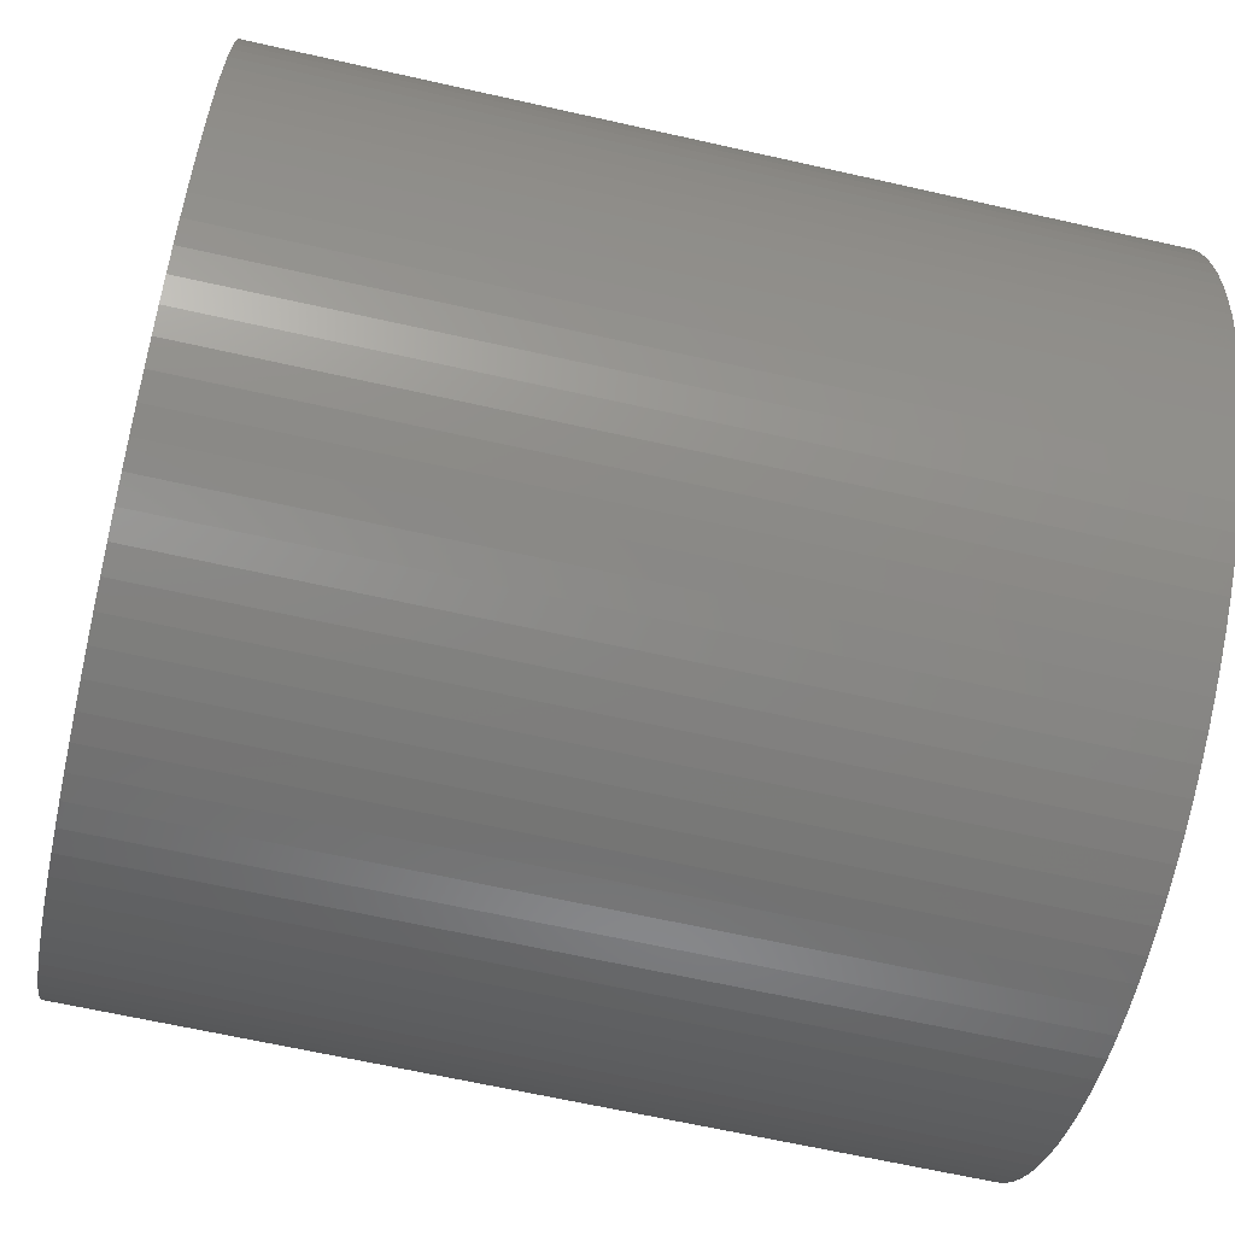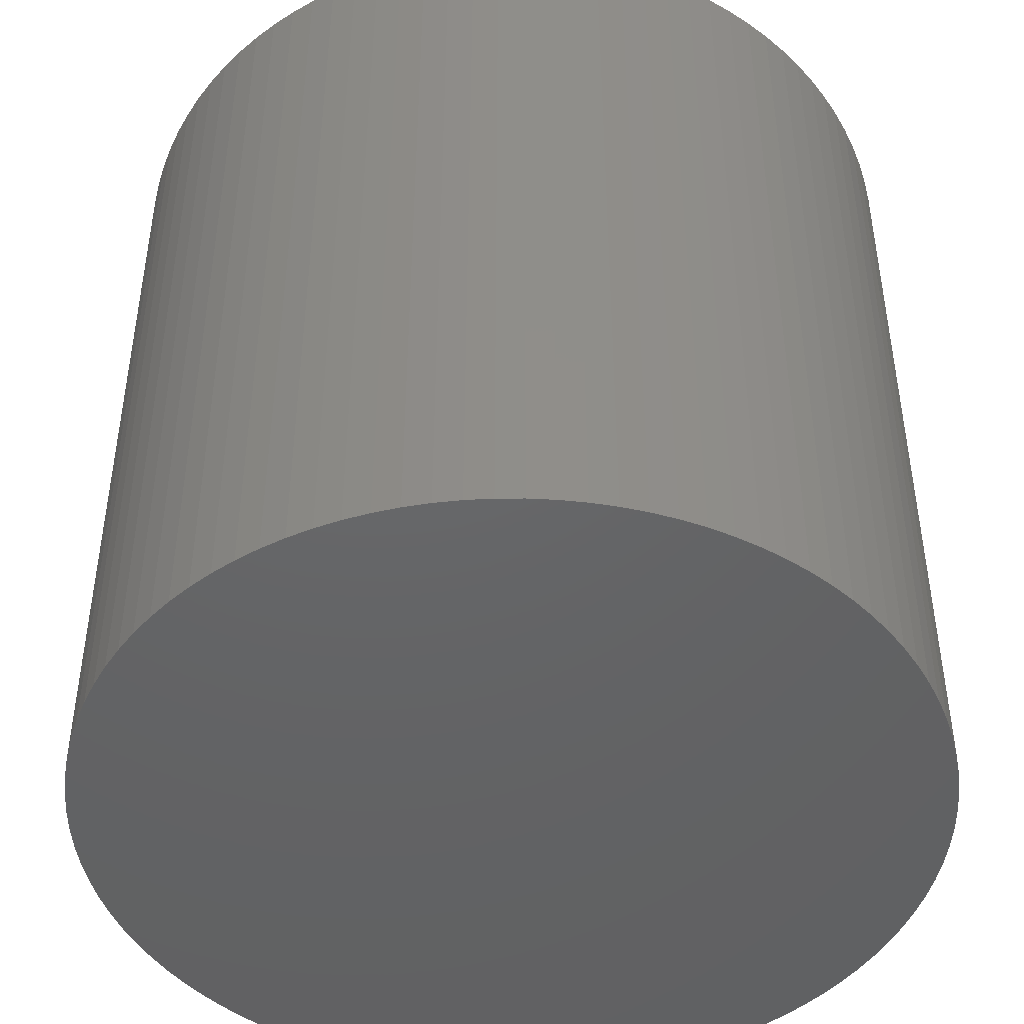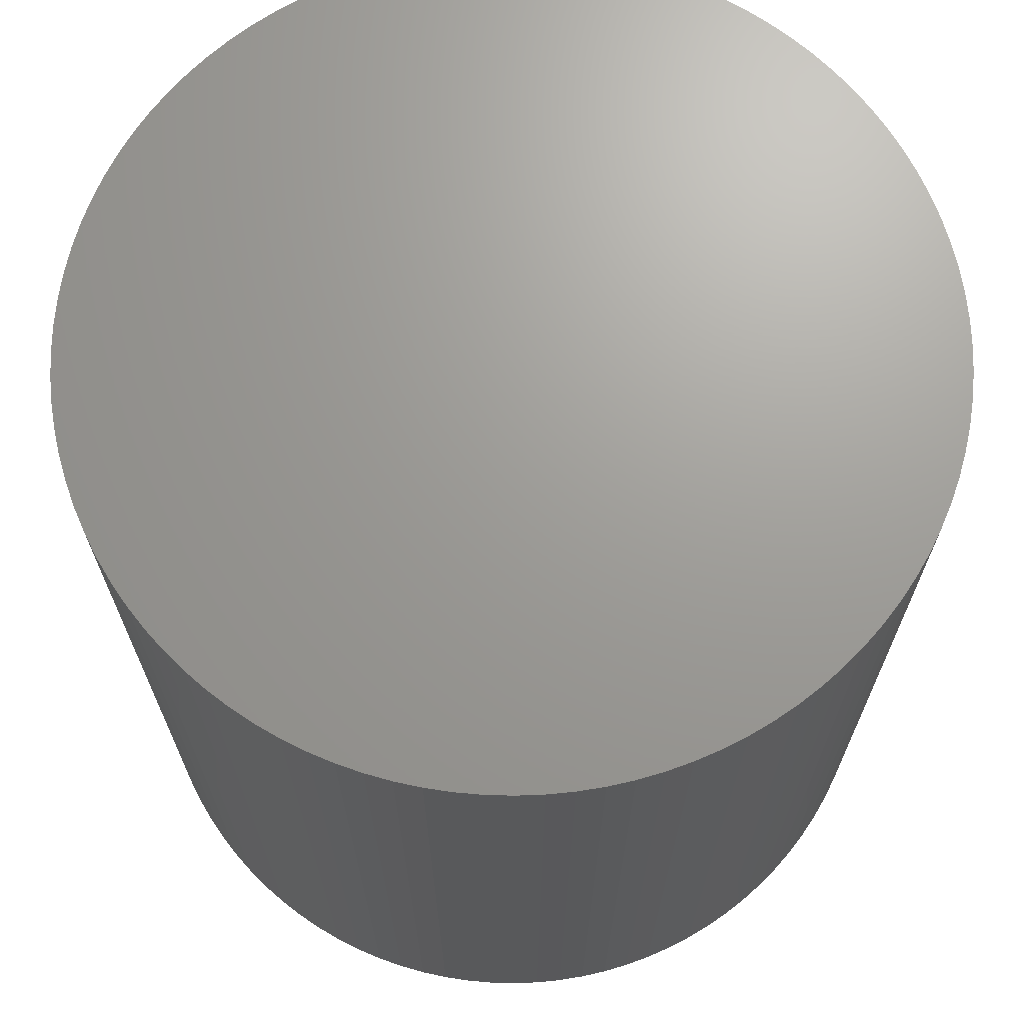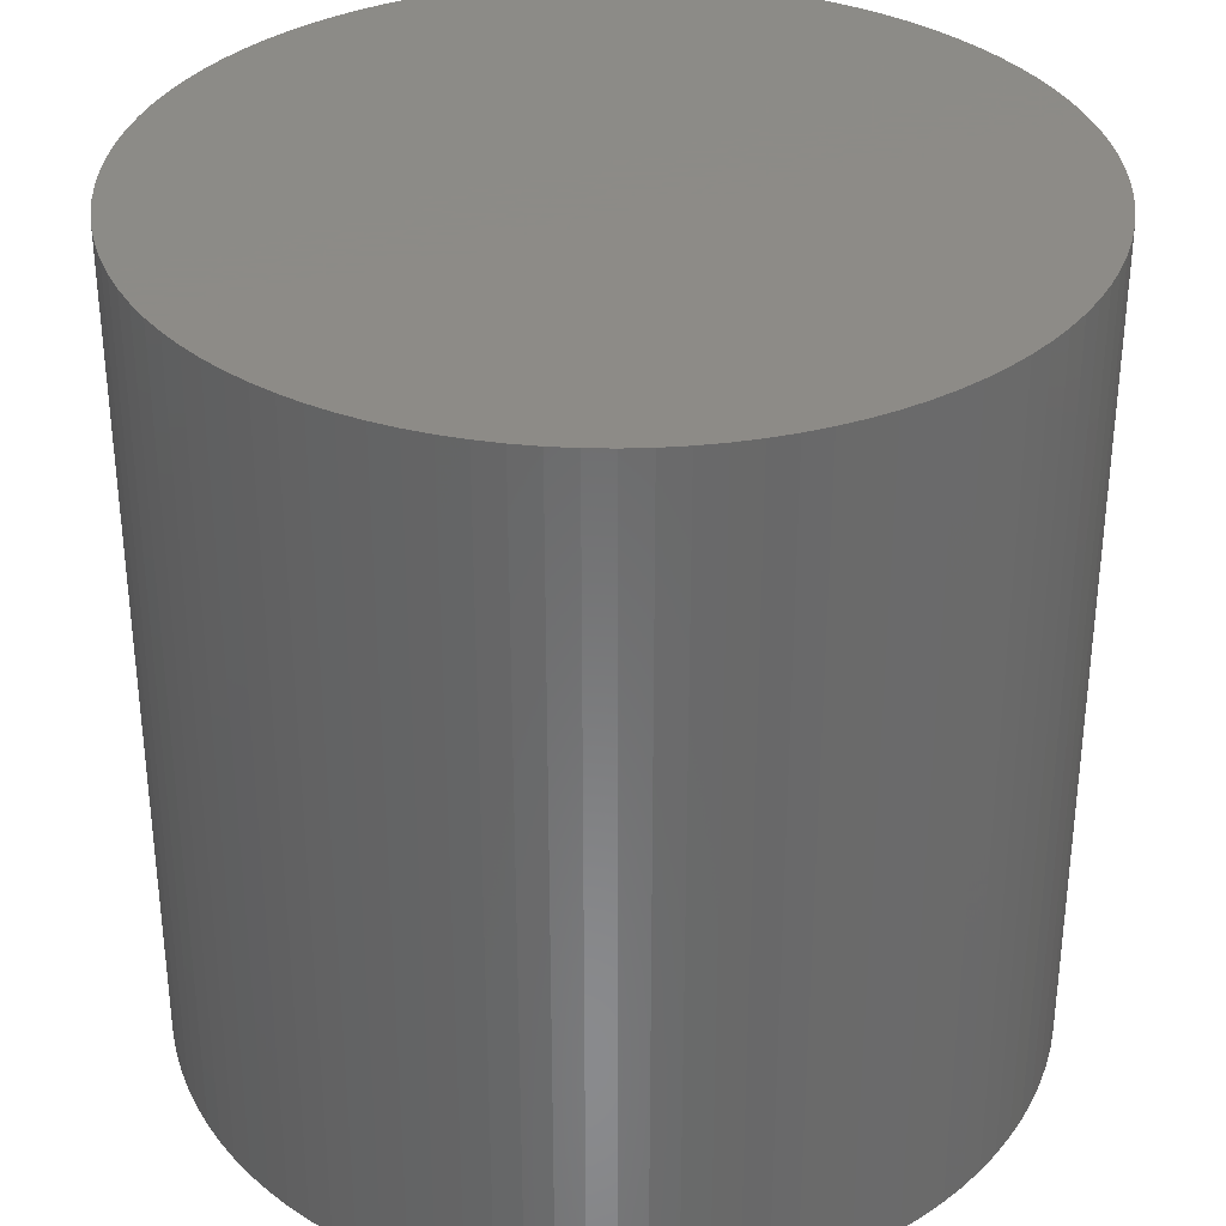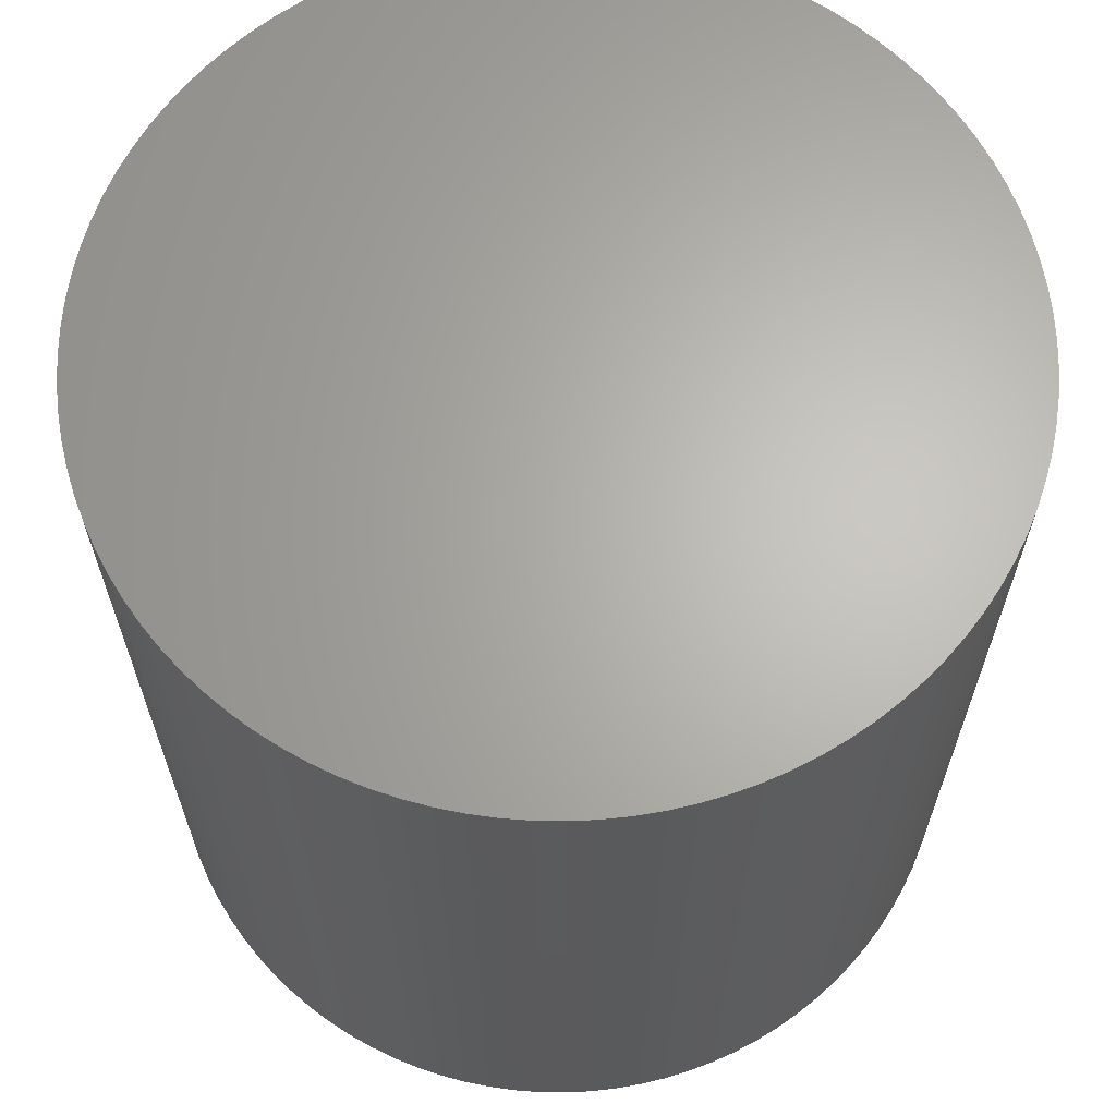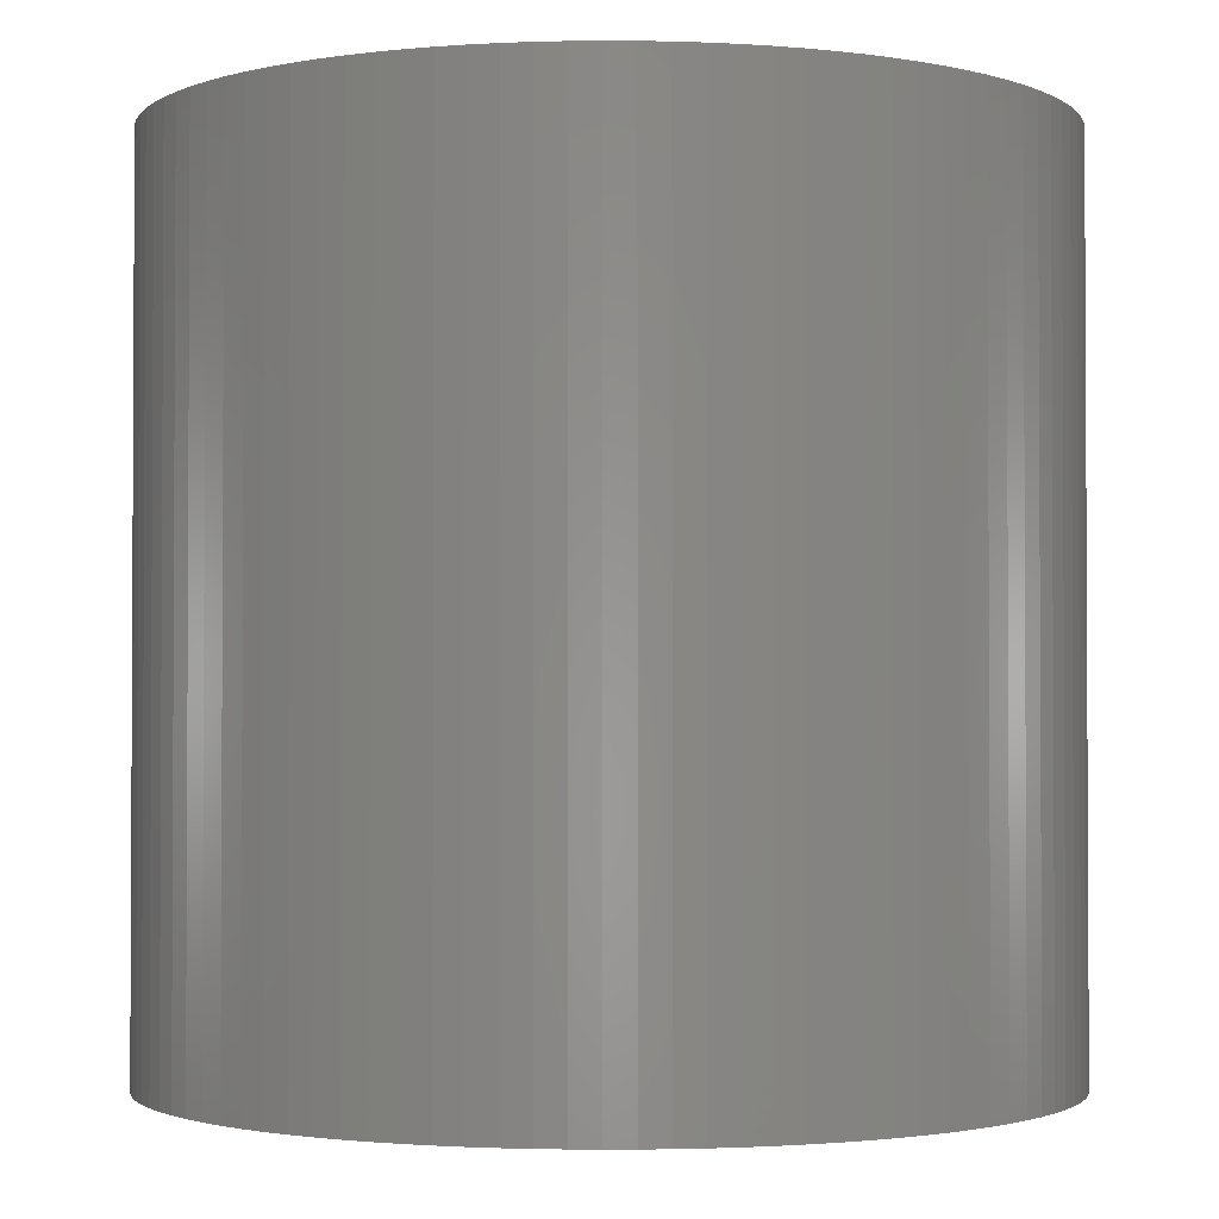
<metadata>
{"format":"stl","ext":"stl","renderer":"f3d","projection":"perspective","resolution":1024,"background":"white","views":[{"elev":-65.0,"azim":-102.8,"up":"+Y"},{"elev":-46.1,"azim":-124.0,"up":"+Z"},{"elev":69.1,"azim":3.3,"up":"+Z"},{"elev":33.8,"azim":-162.5,"up":"+Z"},{"elev":65.2,"azim":96.3,"up":"+Z"},{"elev":-1.8,"azim":-46.1,"up":"+Z"}]}
</metadata>
<code>
# stl→obj: 200 verts, 396 faces
v 1 0 1
v 0.998 0.06279 -1
v 0.998 0.06279 1
v 1 0 -1
v 0.9921 0.1253 -1
v 0.9921 0.1253 1
v 0.9823 0.1874 -1
v 0.9823 0.1874 1
v 0.9686 0.2487 -1
v 0.9686 0.2487 1
v 0.9511 0.309 -1
v 0.9511 0.309 1
v 0.9298 0.3681 -1
v 0.9298 0.3681 1
v 0.9048 0.4258 -1
v 0.9048 0.4258 1
v 0.8763 0.4818 -1
v 0.8763 0.4818 1
v 0.8443 0.5358 -1
v 0.8443 0.5358 1
v 0.809 0.5878 -1
v 0.809 0.5878 1
v 0.7705 0.6374 -1
v 0.7705 0.6374 1
v 0.729 0.6845 -1
v 0.729 0.6845 1
v 0.6845 0.729 -1
v 0.6845 0.729 1
v 0.6374 0.7705 1
v 0.6374 0.7705 -1
v 0.5878 0.809 1
v 0.5878 0.809 -1
v 0.5358 0.8443 1
v 0.5358 0.8443 -1
v 0.4818 0.8763 1
v 0.4818 0.8763 -1
v 0.4258 0.9048 1
v 0.4258 0.9048 -1
v 0.3681 0.9298 1
v 0.3681 0.9298 -1
v 0.309 0.9511 1
v 0.309 0.9511 -1
v 0.2487 0.9686 1
v 0.2487 0.9686 -1
v 0.1874 0.9823 1
v 0.1874 0.9823 -1
v 0.1253 0.9921 1
v 0.1253 0.9921 -1
v 0.06279 0.998 1
v 0.06279 0.998 -1
v 0 1 1
v 0 1 -1
v -0.06279 0.998 1
v -0.06279 0.998 -1
v -0.1253 0.9921 1
v -0.1253 0.9921 -1
v -0.1874 0.9823 1
v -0.1874 0.9823 -1
v -0.2487 0.9686 1
v -0.2487 0.9686 -1
v -0.309 0.9511 1
v -0.309 0.9511 -1
v -0.3681 0.9298 1
v -0.3681 0.9298 -1
v -0.4258 0.9048 1
v -0.4258 0.9048 -1
v -0.4818 0.8763 1
v -0.4818 0.8763 -1
v -0.5358 0.8443 1
v -0.5358 0.8443 -1
v -0.5878 0.809 1
v -0.5878 0.809 -1
v -0.6374 0.7705 1
v -0.6374 0.7705 -1
v -0.6845 0.729 1
v -0.6845 0.729 -1
v -0.729 0.6845 -1
v -0.729 0.6845 1
v -0.7705 0.6374 -1
v -0.7705 0.6374 1
v -0.809 0.5878 -1
v -0.809 0.5878 1
v -0.8443 0.5358 -1
v -0.8443 0.5358 1
v -0.8763 0.4818 -1
v -0.8763 0.4818 1
v -0.9048 0.4258 -1
v -0.9048 0.4258 1
v -0.9298 0.3681 -1
v -0.9298 0.3681 1
v -0.9511 0.309 -1
v -0.9511 0.309 1
v -0.9686 0.2487 -1
v -0.9686 0.2487 1
v -0.9823 0.1874 -1
v -0.9823 0.1874 1
v -0.9921 0.1253 -1
v -0.9921 0.1253 1
v -0.998 0.06279 -1
v -0.998 0.06279 1
v -1 -0 -1
v -1 -0 1
v -0.998 -0.06279 -1
v -0.998 -0.06279 1
v -0.9921 -0.1253 -1
v -0.9921 -0.1253 1
v -0.9823 -0.1874 -1
v -0.9823 -0.1874 1
v -0.9686 -0.2487 -1
v -0.9686 -0.2487 1
v -0.9511 -0.309 -1
v -0.9511 -0.309 1
v -0.9298 -0.3681 -1
v -0.9298 -0.3681 1
v -0.9048 -0.4258 -1
v -0.9048 -0.4258 1
v -0.8763 -0.4818 -1
v -0.8763 -0.4818 1
v -0.8443 -0.5358 -1
v -0.8443 -0.5358 1
v -0.809 -0.5878 -1
v -0.809 -0.5878 1
v -0.7705 -0.6374 -1
v -0.7705 -0.6374 1
v -0.729 -0.6845 -1
v -0.729 -0.6845 1
v -0.6845 -0.729 -1
v -0.6845 -0.729 1
v -0.6374 -0.7705 1
v -0.6374 -0.7705 -1
v -0.5878 -0.809 1
v -0.5878 -0.809 -1
v -0.5358 -0.8443 1
v -0.5358 -0.8443 -1
v -0.4818 -0.8763 1
v -0.4818 -0.8763 -1
v -0.4258 -0.9048 1
v -0.4258 -0.9048 -1
v -0.3681 -0.9298 1
v -0.3681 -0.9298 -1
v -0.309 -0.9511 1
v -0.309 -0.9511 -1
v -0.2487 -0.9686 1
v -0.2487 -0.9686 -1
v -0.1874 -0.9823 1
v -0.1874 -0.9823 -1
v -0.1253 -0.9921 1
v -0.1253 -0.9921 -1
v -0.06279 -0.998 1
v -0.06279 -0.998 -1
v -0 -1 1
v -0 -1 -1
v 0.06279 -0.998 1
v 0.06279 -0.998 -1
v 0.1253 -0.9921 1
v 0.1253 -0.9921 -1
v 0.1874 -0.9823 1
v 0.1874 -0.9823 -1
v 0.2487 -0.9686 1
v 0.2487 -0.9686 -1
v 0.309 -0.9511 1
v 0.309 -0.9511 -1
v 0.3681 -0.9298 1
v 0.3681 -0.9298 -1
v 0.4258 -0.9048 1
v 0.4258 -0.9048 -1
v 0.4818 -0.8763 1
v 0.4818 -0.8763 -1
v 0.5358 -0.8443 1
v 0.5358 -0.8443 -1
v 0.5878 -0.809 1
v 0.5878 -0.809 -1
v 0.6374 -0.7705 1
v 0.6374 -0.7705 -1
v 0.6845 -0.729 1
v 0.6845 -0.729 -1
v 0.729 -0.6845 -1
v 0.729 -0.6845 1
v 0.7705 -0.6374 -1
v 0.7705 -0.6374 1
v 0.809 -0.5878 -1
v 0.809 -0.5878 1
v 0.8443 -0.5358 -1
v 0.8443 -0.5358 1
v 0.8763 -0.4818 -1
v 0.8763 -0.4818 1
v 0.9048 -0.4258 -1
v 0.9048 -0.4258 1
v 0.9298 -0.3681 -1
v 0.9298 -0.3681 1
v 0.9511 -0.309 -1
v 0.9511 -0.309 1
v 0.9686 -0.2487 -1
v 0.9686 -0.2487 1
v 0.9823 -0.1874 -1
v 0.9823 -0.1874 1
v 0.9921 -0.1253 -1
v 0.9921 -0.1253 1
v 0.998 -0.06279 -1
v 0.998 -0.06279 1
f 1 2 3
f 2 1 4
f 3 5 6
f 5 3 2
f 6 7 8
f 7 6 5
f 8 9 10
f 9 8 7
f 10 11 12
f 11 10 9
f 12 13 14
f 13 12 11
f 14 15 16
f 15 14 13
f 16 17 18
f 17 16 15
f 18 19 20
f 19 18 17
f 20 21 22
f 21 20 19
f 22 23 24
f 23 22 21
f 24 25 26
f 25 24 23
f 26 27 28
f 27 26 25
f 27 29 28
f 29 27 30
f 30 31 29
f 31 30 32
f 32 33 31
f 33 32 34
f 34 35 33
f 35 34 36
f 36 37 35
f 37 36 38
f 38 39 37
f 39 38 40
f 40 41 39
f 41 40 42
f 42 43 41
f 43 42 44
f 44 45 43
f 45 44 46
f 46 47 45
f 47 46 48
f 48 49 47
f 49 48 50
f 50 51 49
f 51 50 52
f 52 53 51
f 53 52 54
f 54 55 53
f 55 54 56
f 56 57 55
f 57 56 58
f 58 59 57
f 59 58 60
f 60 61 59
f 61 60 62
f 62 63 61
f 63 62 64
f 64 65 63
f 65 64 66
f 66 67 65
f 67 66 68
f 68 69 67
f 69 68 70
f 70 71 69
f 71 70 72
f 72 73 71
f 73 72 74
f 74 75 73
f 75 74 76
f 77 75 76
f 75 77 78
f 79 78 77
f 78 79 80
f 81 80 79
f 80 81 82
f 83 82 81
f 82 83 84
f 85 84 83
f 84 85 86
f 87 86 85
f 86 87 88
f 89 88 87
f 88 89 90
f 91 90 89
f 90 91 92
f 93 92 91
f 92 93 94
f 95 94 93
f 94 95 96
f 97 96 95
f 96 97 98
f 99 98 97
f 98 99 100
f 101 100 99
f 100 101 102
f 103 102 101
f 102 103 104
f 105 104 103
f 104 105 106
f 107 106 105
f 106 107 108
f 109 108 107
f 108 109 110
f 111 110 109
f 110 111 112
f 113 112 111
f 112 113 114
f 115 114 113
f 114 115 116
f 117 116 115
f 116 117 118
f 119 118 117
f 118 119 120
f 121 120 119
f 120 121 122
f 123 122 121
f 122 123 124
f 125 124 123
f 124 125 126
f 127 126 125
f 126 127 128
f 127 129 128
f 129 127 130
f 130 131 129
f 131 130 132
f 132 133 131
f 133 132 134
f 134 135 133
f 135 134 136
f 136 137 135
f 137 136 138
f 138 139 137
f 139 138 140
f 140 141 139
f 141 140 142
f 142 143 141
f 143 142 144
f 144 145 143
f 145 144 146
f 146 147 145
f 147 146 148
f 148 149 147
f 149 148 150
f 150 151 149
f 151 150 152
f 152 153 151
f 153 152 154
f 154 155 153
f 155 154 156
f 156 157 155
f 157 156 158
f 158 159 157
f 159 158 160
f 160 161 159
f 161 160 162
f 162 163 161
f 163 162 164
f 164 165 163
f 165 164 166
f 166 167 165
f 167 166 168
f 168 169 167
f 169 168 170
f 170 171 169
f 171 170 172
f 172 173 171
f 173 172 174
f 174 175 173
f 175 174 176
f 175 177 178
f 177 175 176
f 178 179 180
f 179 178 177
f 180 181 182
f 181 180 179
f 182 183 184
f 183 182 181
f 184 185 186
f 185 184 183
f 186 187 188
f 187 186 185
f 188 189 190
f 189 188 187
f 190 191 192
f 191 190 189
f 192 193 194
f 193 192 191
f 194 195 196
f 195 194 193
f 196 197 198
f 197 196 195
f 198 199 200
f 199 198 197
f 200 4 1
f 4 200 199
f 199 2 4
f 197 2 199
f 197 5 2
f 195 5 197
f 195 7 5
f 193 7 195
f 193 9 7
f 191 9 193
f 191 11 9
f 189 11 191
f 189 13 11
f 187 13 189
f 187 15 13
f 185 15 187
f 185 17 15
f 183 17 185
f 183 19 17
f 181 19 183
f 181 21 19
f 179 21 181
f 179 23 21
f 177 23 179
f 177 25 23
f 176 25 177
f 176 27 25
f 174 27 176
f 174 30 27
f 172 30 174
f 172 32 30
f 170 32 172
f 170 34 32
f 168 34 170
f 168 36 34
f 166 36 168
f 166 38 36
f 164 38 166
f 164 40 38
f 162 40 164
f 162 42 40
f 160 42 162
f 160 44 42
f 158 44 160
f 158 46 44
f 156 46 158
f 156 48 46
f 154 48 156
f 154 50 48
f 152 50 154
f 152 52 50
f 150 52 152
f 150 54 52
f 148 54 150
f 148 56 54
f 146 56 148
f 146 58 56
f 144 58 146
f 144 60 58
f 142 60 144
f 142 62 60
f 140 62 142
f 140 64 62
f 138 64 140
f 138 66 64
f 136 66 138
f 136 68 66
f 134 68 136
f 134 70 68
f 132 70 134
f 132 72 70
f 130 72 132
f 130 74 72
f 127 74 130
f 127 76 74
f 125 76 127
f 125 77 76
f 123 77 125
f 123 79 77
f 121 79 123
f 121 81 79
f 119 81 121
f 119 83 81
f 117 83 119
f 117 85 83
f 115 85 117
f 115 87 85
f 113 87 115
f 113 89 87
f 111 89 113
f 111 91 89
f 109 91 111
f 109 93 91
f 107 93 109
f 107 95 93
f 105 95 107
f 105 97 95
f 103 97 105
f 103 99 97
f 99 103 101
f 3 200 1
f 6 200 3
f 6 198 200
f 8 198 6
f 8 196 198
f 10 196 8
f 10 194 196
f 12 194 10
f 12 192 194
f 14 192 12
f 14 190 192
f 16 190 14
f 16 188 190
f 18 188 16
f 18 186 188
f 20 186 18
f 20 184 186
f 22 184 20
f 22 182 184
f 24 182 22
f 24 180 182
f 26 180 24
f 26 178 180
f 28 178 26
f 28 175 178
f 29 175 28
f 29 173 175
f 31 173 29
f 31 171 173
f 33 171 31
f 33 169 171
f 35 169 33
f 35 167 169
f 37 167 35
f 37 165 167
f 39 165 37
f 39 163 165
f 41 163 39
f 41 161 163
f 43 161 41
f 43 159 161
f 45 159 43
f 45 157 159
f 47 157 45
f 47 155 157
f 49 155 47
f 49 153 155
f 51 153 49
f 51 151 153
f 53 151 51
f 53 149 151
f 55 149 53
f 55 147 149
f 57 147 55
f 57 145 147
f 59 145 57
f 59 143 145
f 61 143 59
f 61 141 143
f 63 141 61
f 63 139 141
f 65 139 63
f 65 137 139
f 67 137 65
f 67 135 137
f 69 135 67
f 69 133 135
f 71 133 69
f 71 131 133
f 73 131 71
f 73 129 131
f 75 129 73
f 75 128 129
f 78 128 75
f 78 126 128
f 80 126 78
f 80 124 126
f 82 124 80
f 82 122 124
f 84 122 82
f 84 120 122
f 86 120 84
f 86 118 120
f 88 118 86
f 88 116 118
f 90 116 88
f 90 114 116
f 92 114 90
f 92 112 114
f 94 112 92
f 94 110 112
f 96 110 94
f 96 108 110
f 98 108 96
f 98 106 108
f 100 106 98
f 100 104 106
f 104 100 102

</code>
